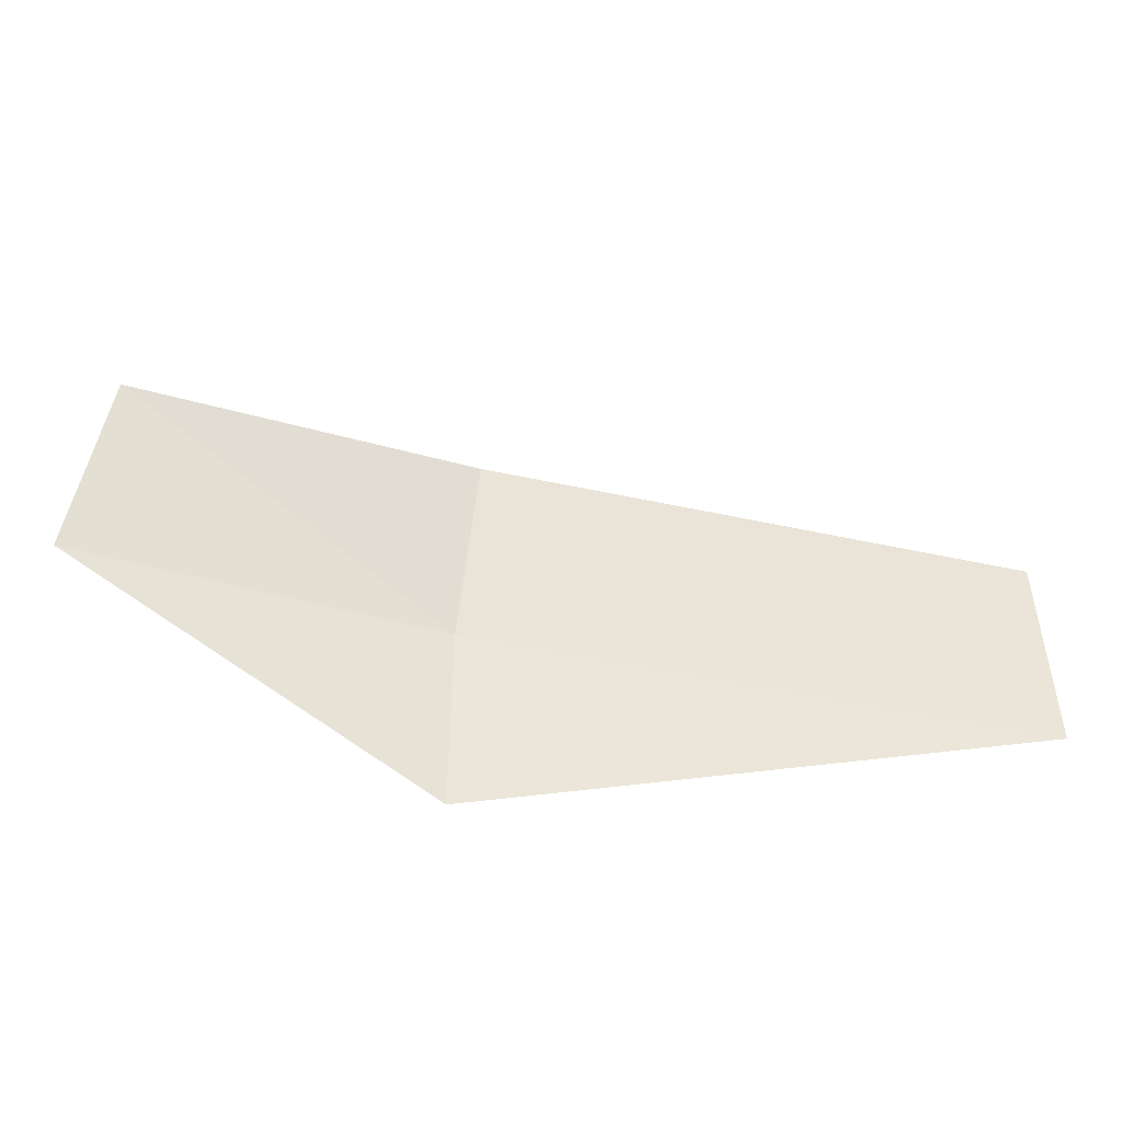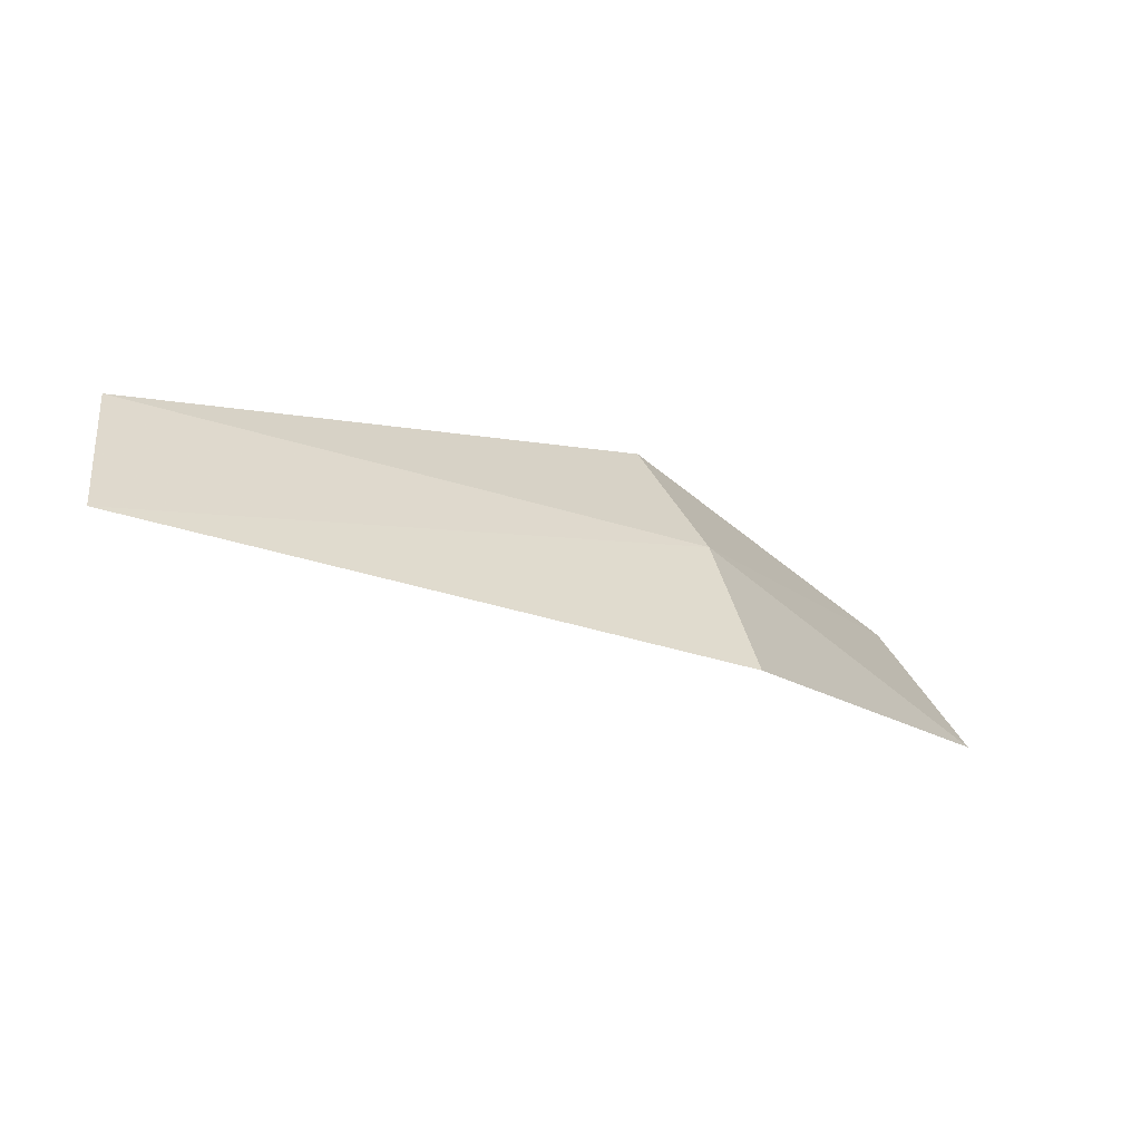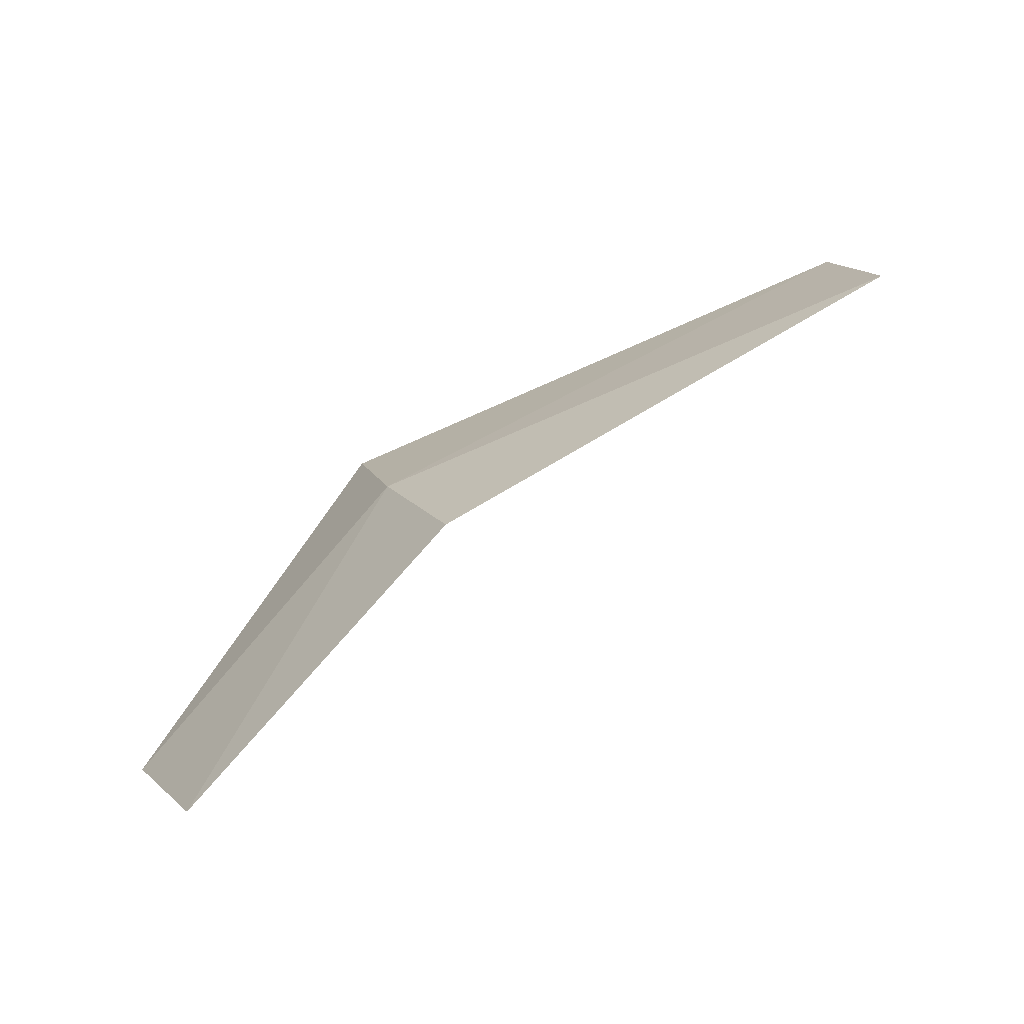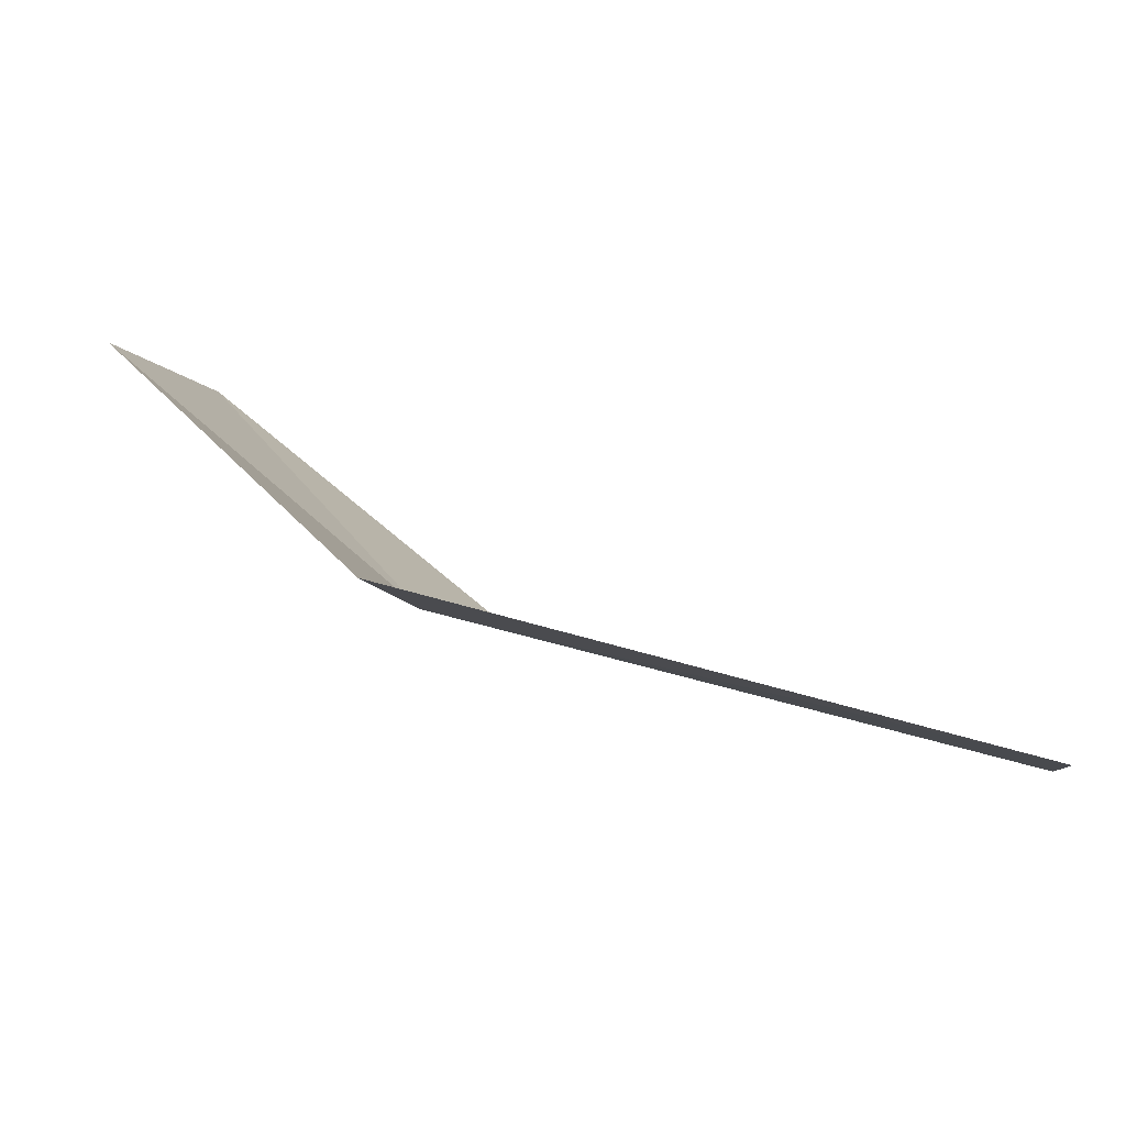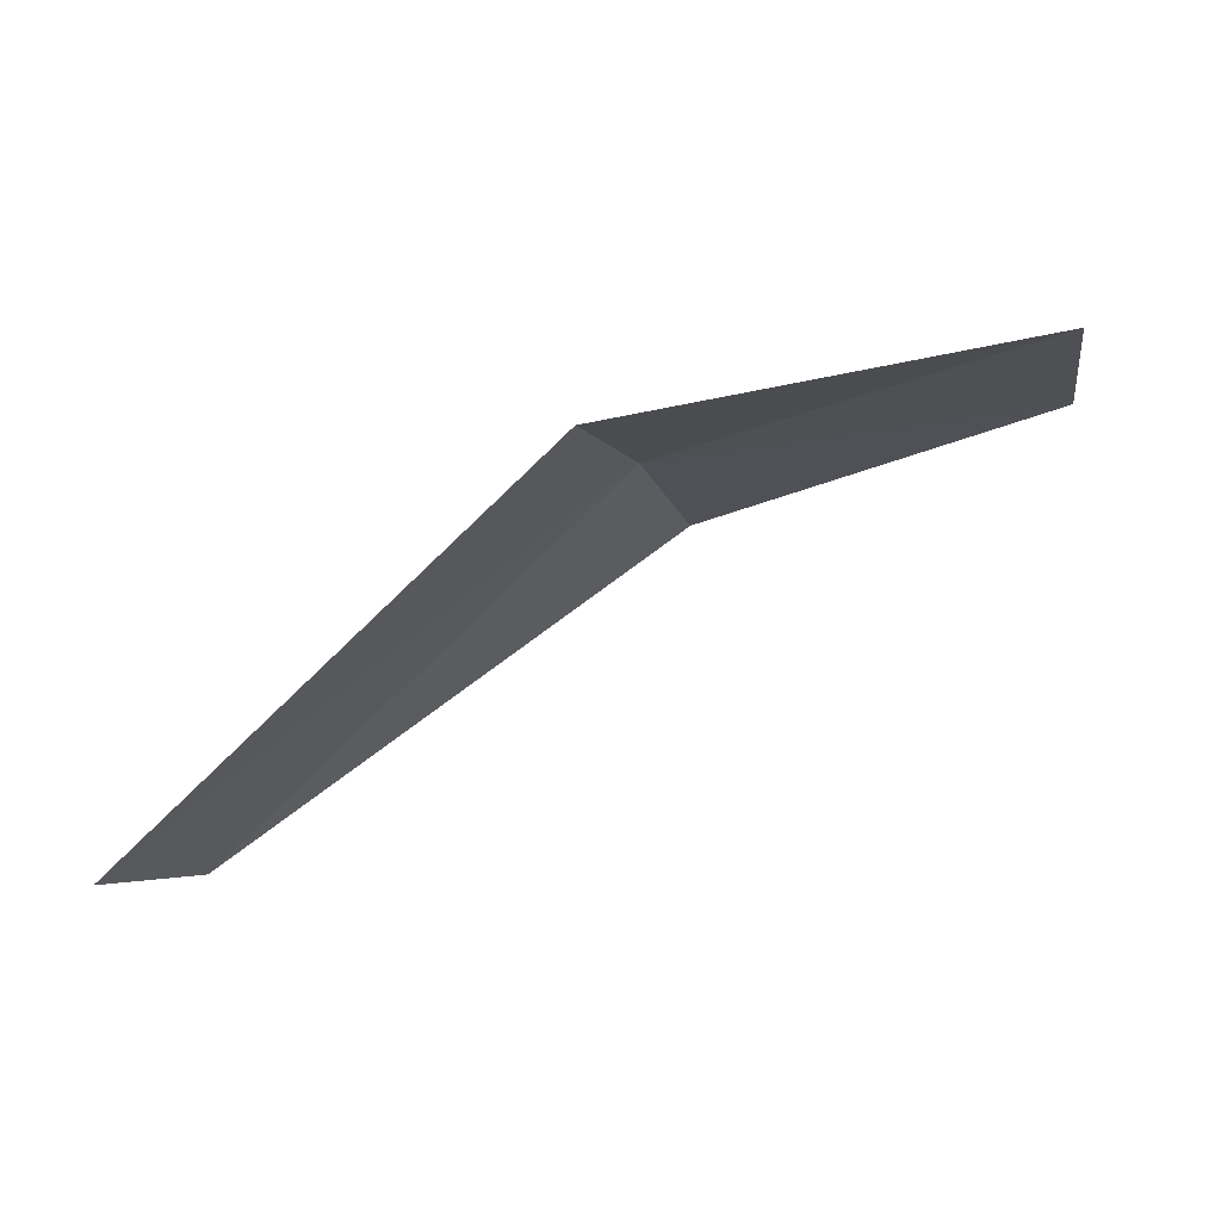
<metadata>
{"format":"obj","ext":"obj","renderer":"f3d","projection":"perspective","resolution":1024,"background":"white","views":[{"elev":-62.5,"azim":20.3,"up":"+Y"},{"elev":-30.5,"azim":176.7,"up":"+Y"},{"elev":75.4,"azim":-7.1,"up":"+Y"},{"elev":-33.9,"azim":2.6,"up":"+Z"},{"elev":-74.7,"azim":-119.4,"up":"+Y"}]}
</metadata>
<code>
v -4.835 -15.09 12.5
v -4.611 -14.45 12.85
v -2.676 -14.91 11.89
v -5.72 -14.73 13.78
v -5.991 -15.39 13.5
v -2.745 -15.59 11.55
v -4.96 -15.77 12.19
f 1 3 2
f 1 2 4
f 1 4 5
f 1 7 6
f 1 6 3
f 1 5 7

</code>
